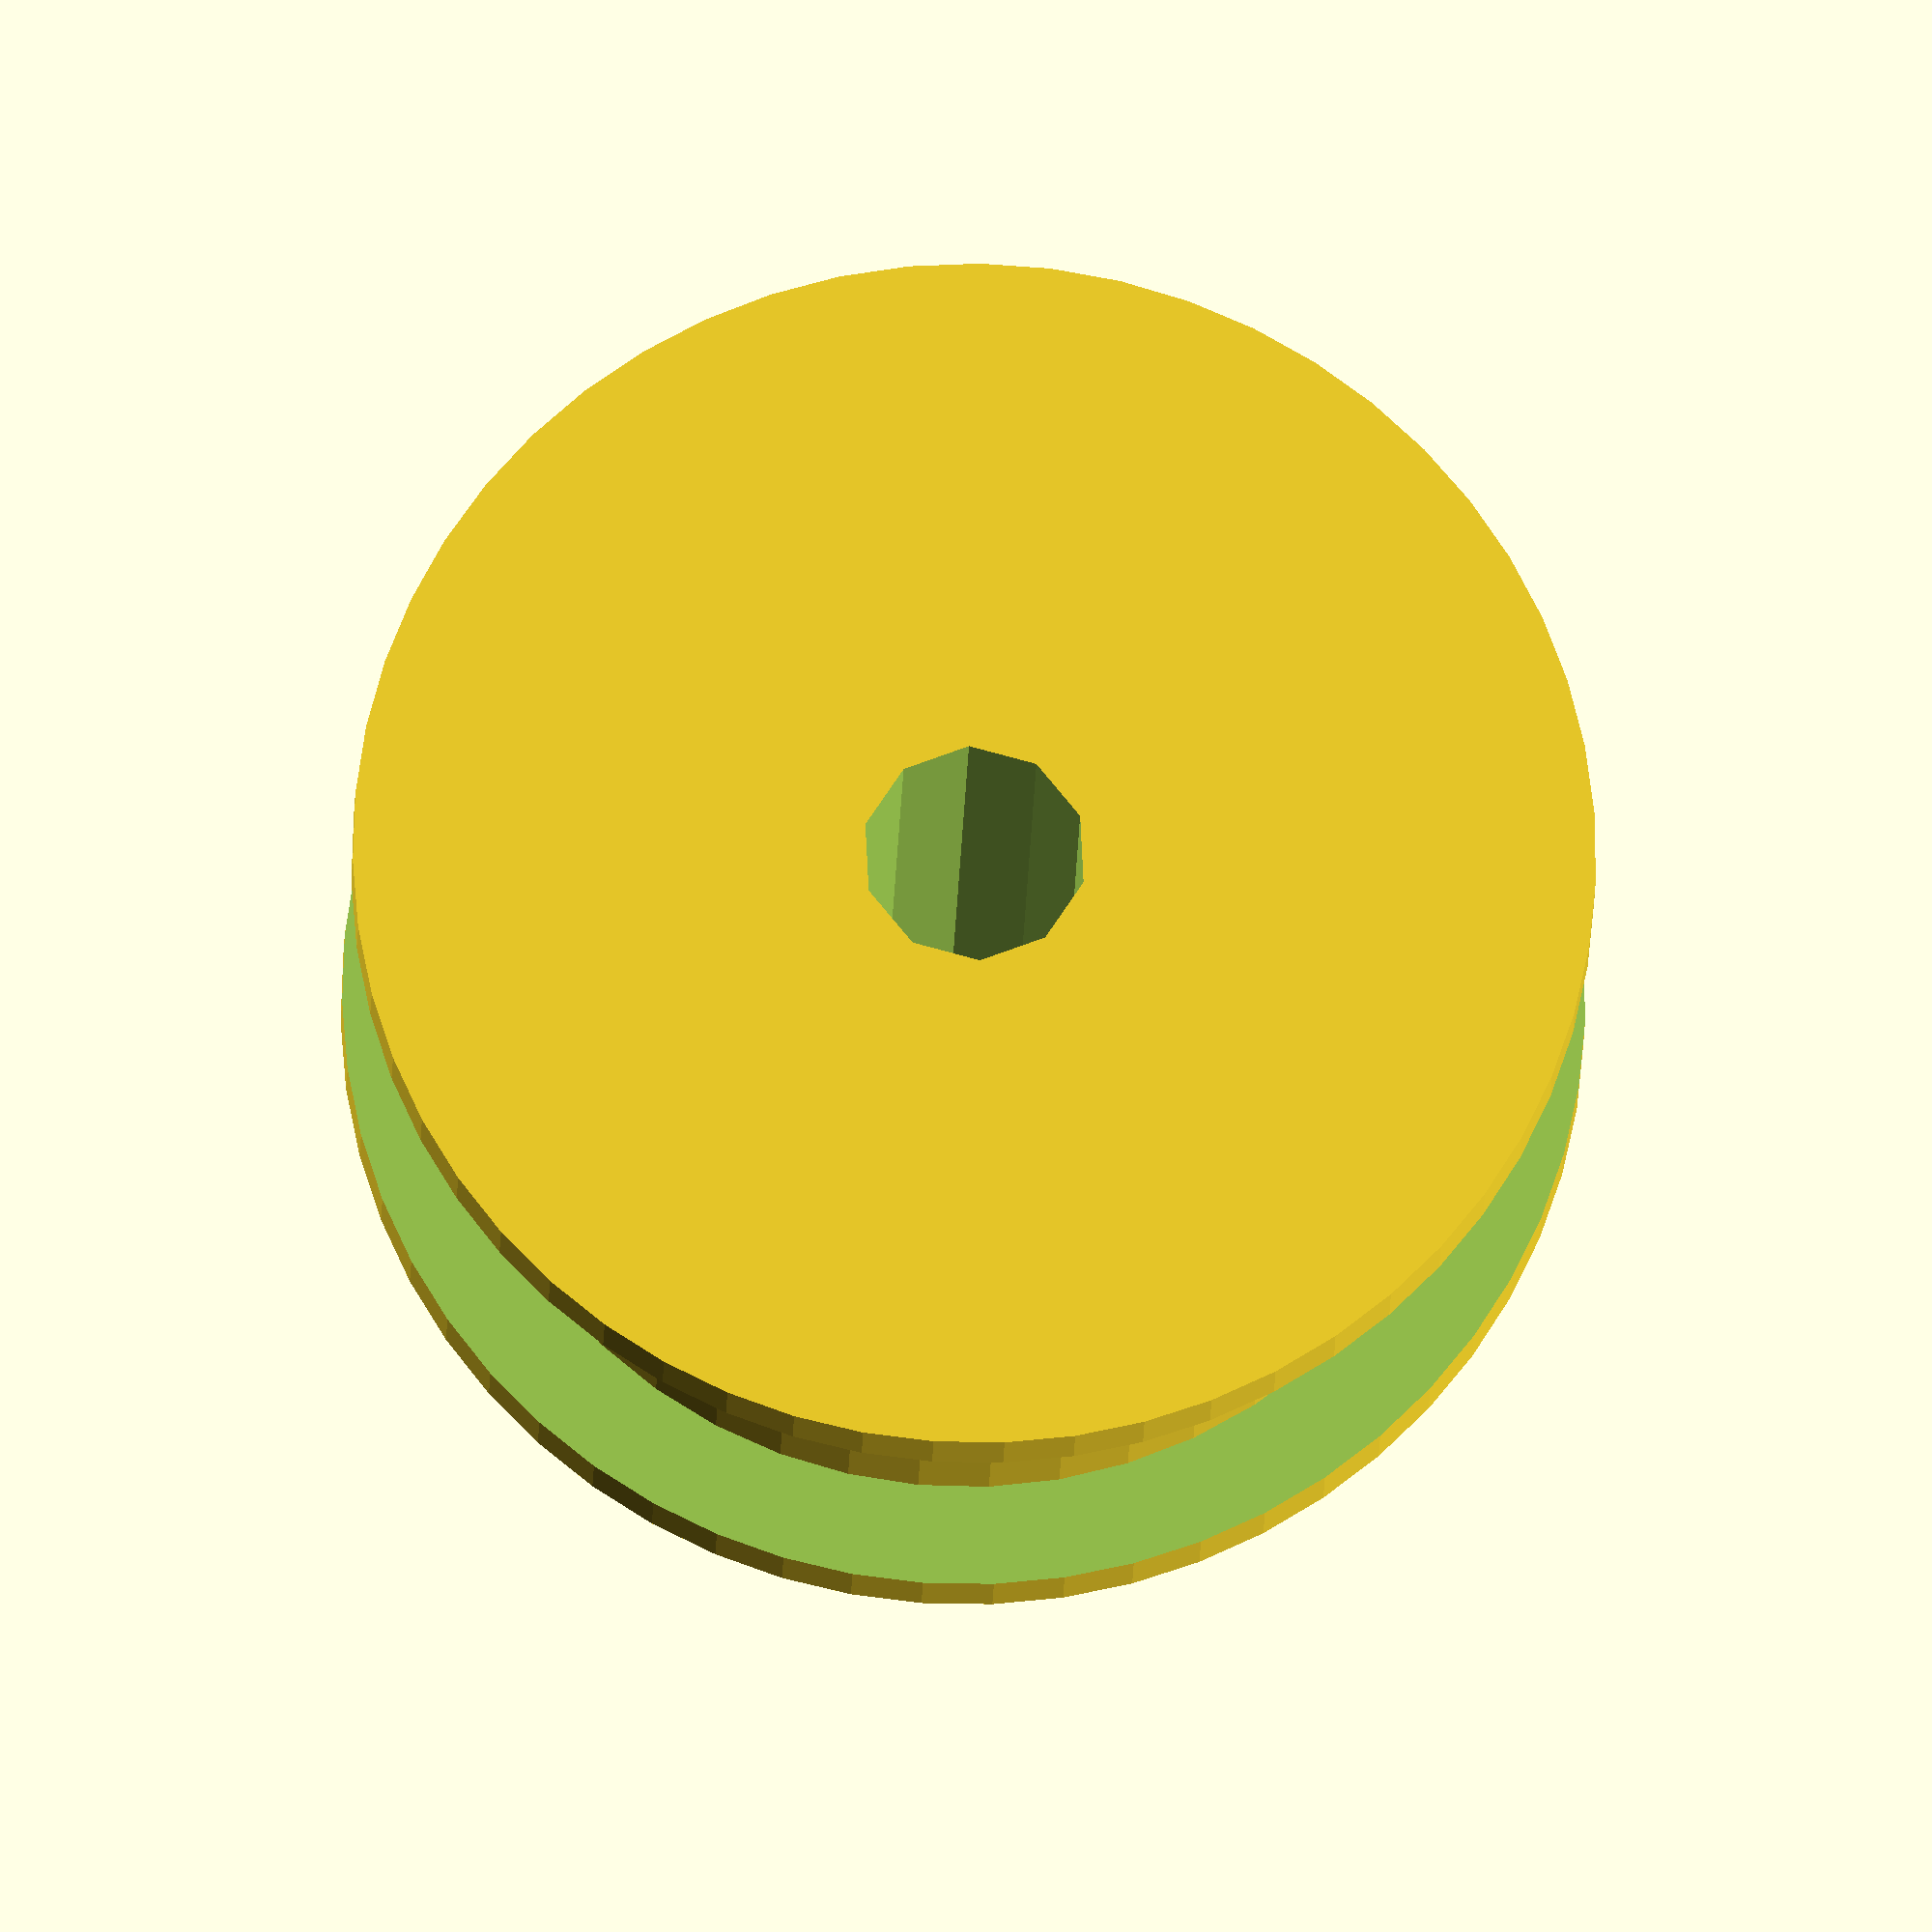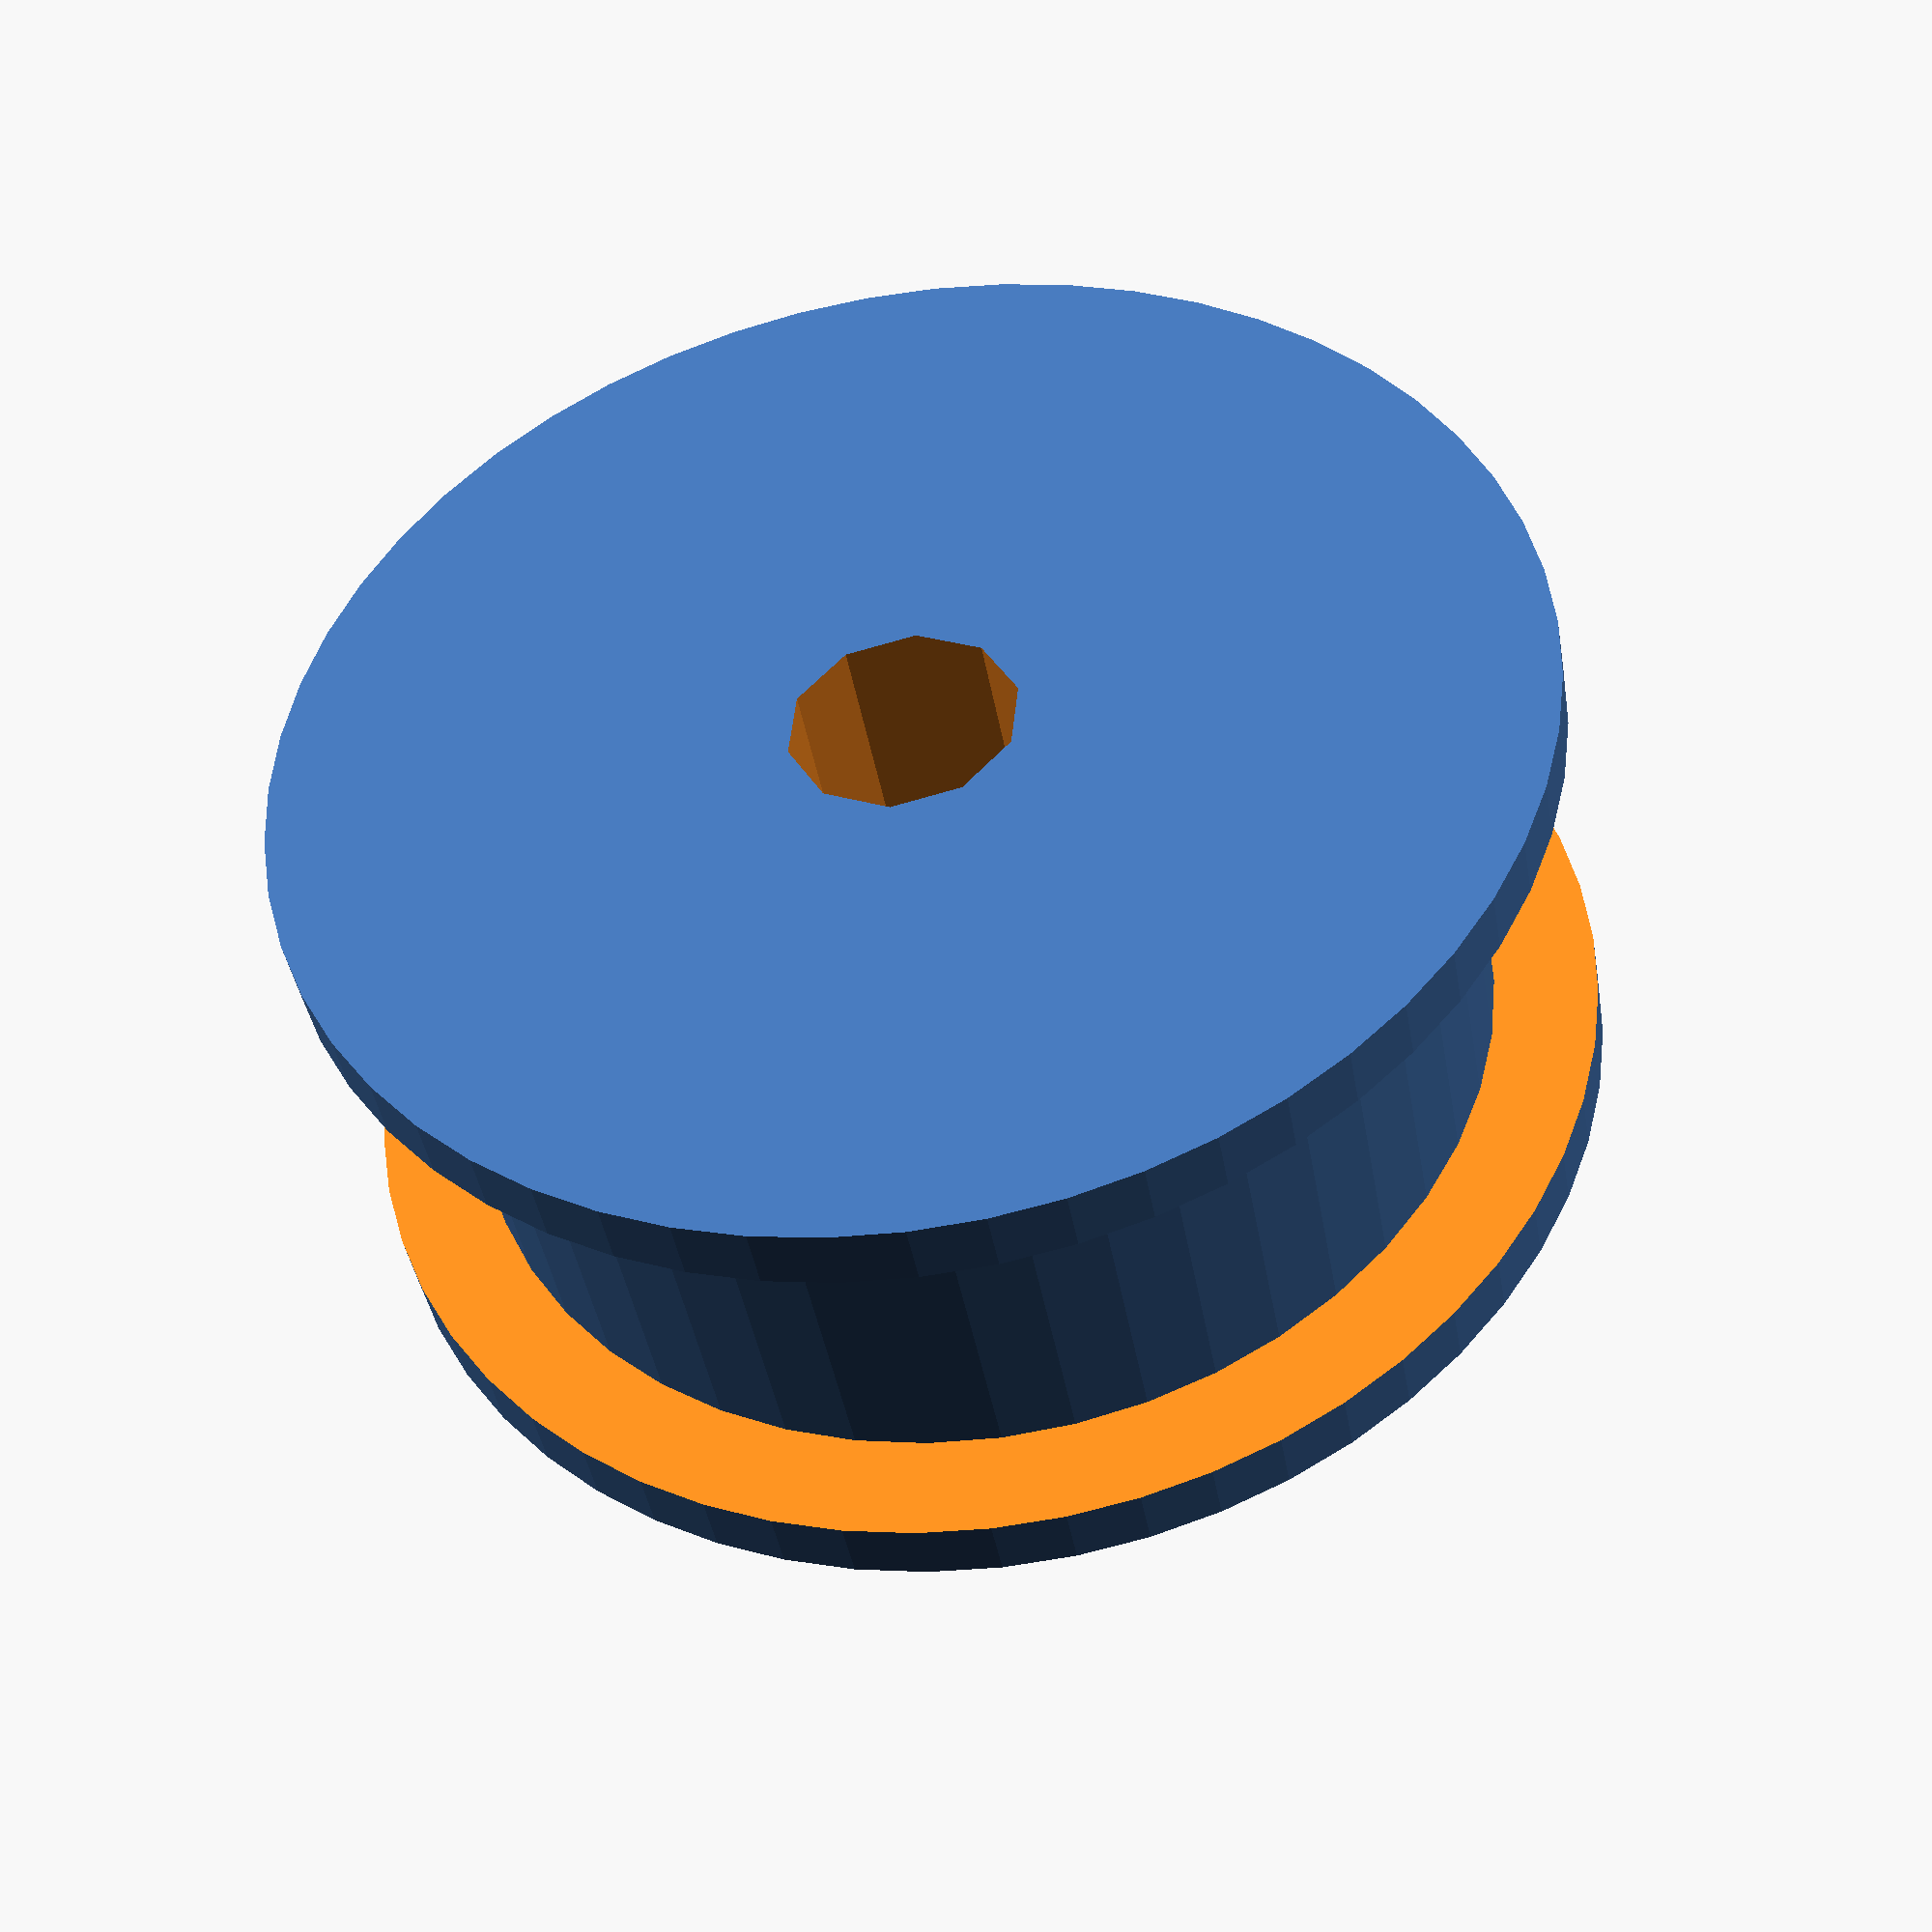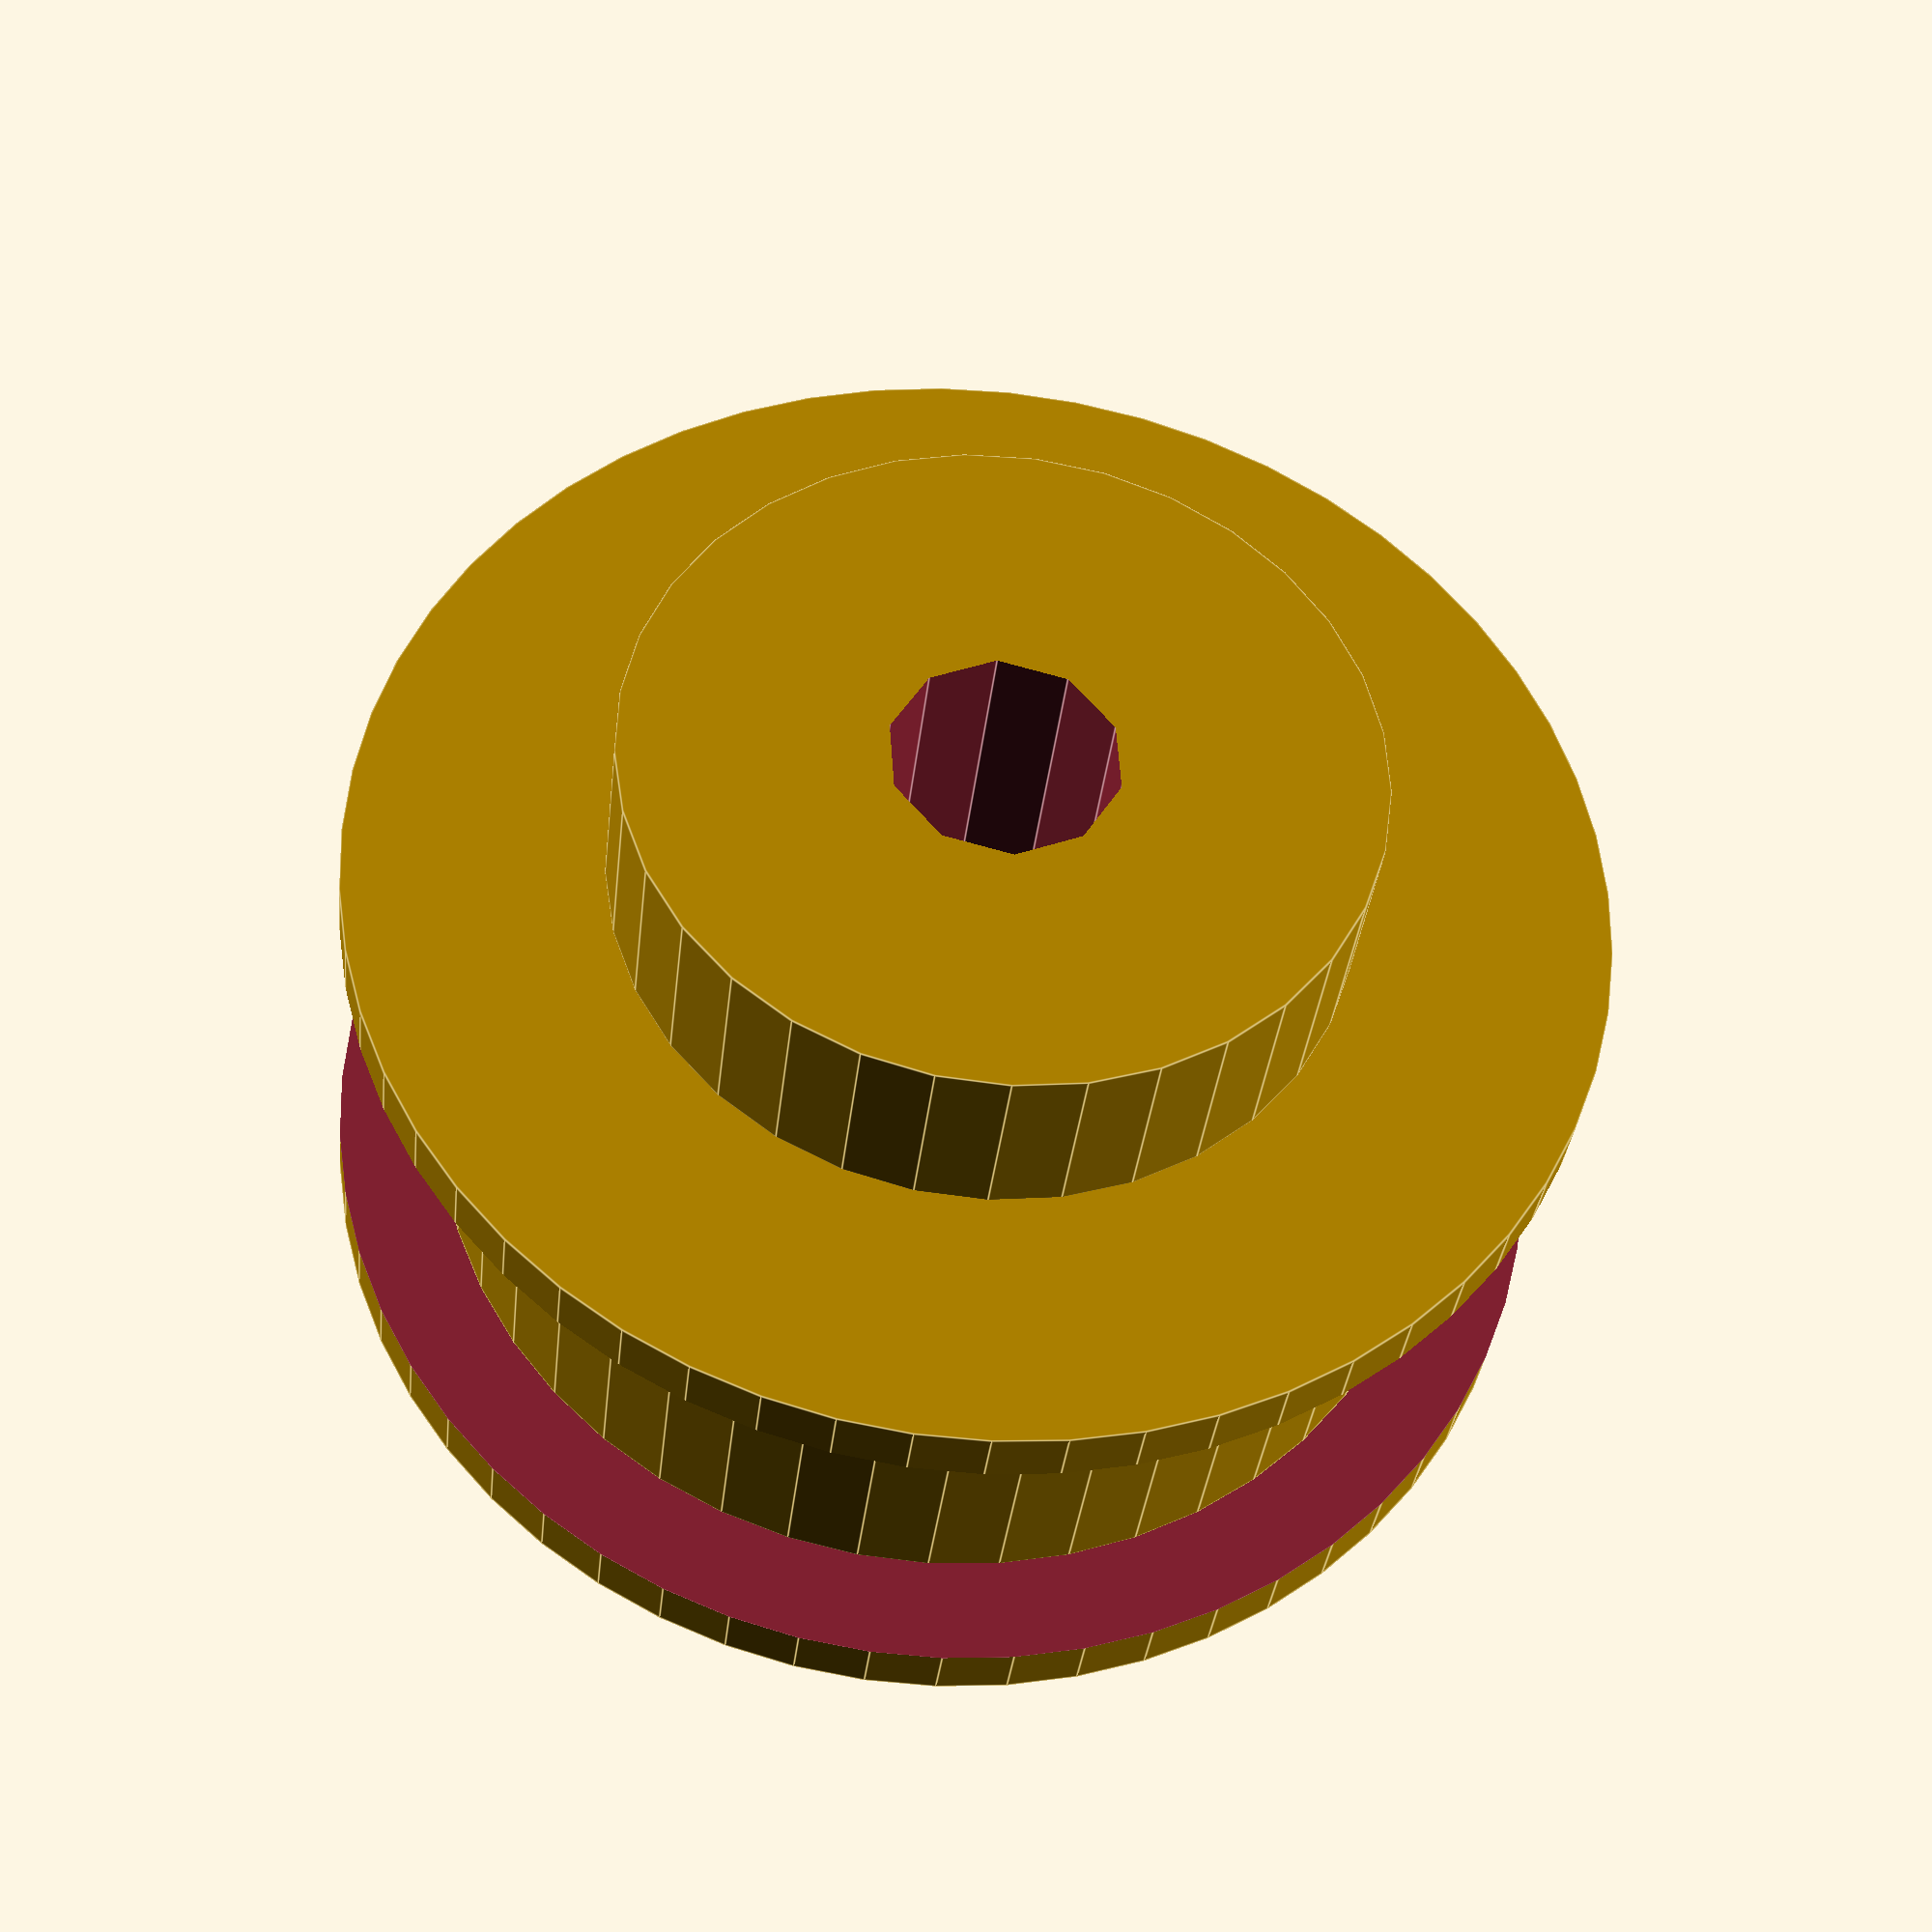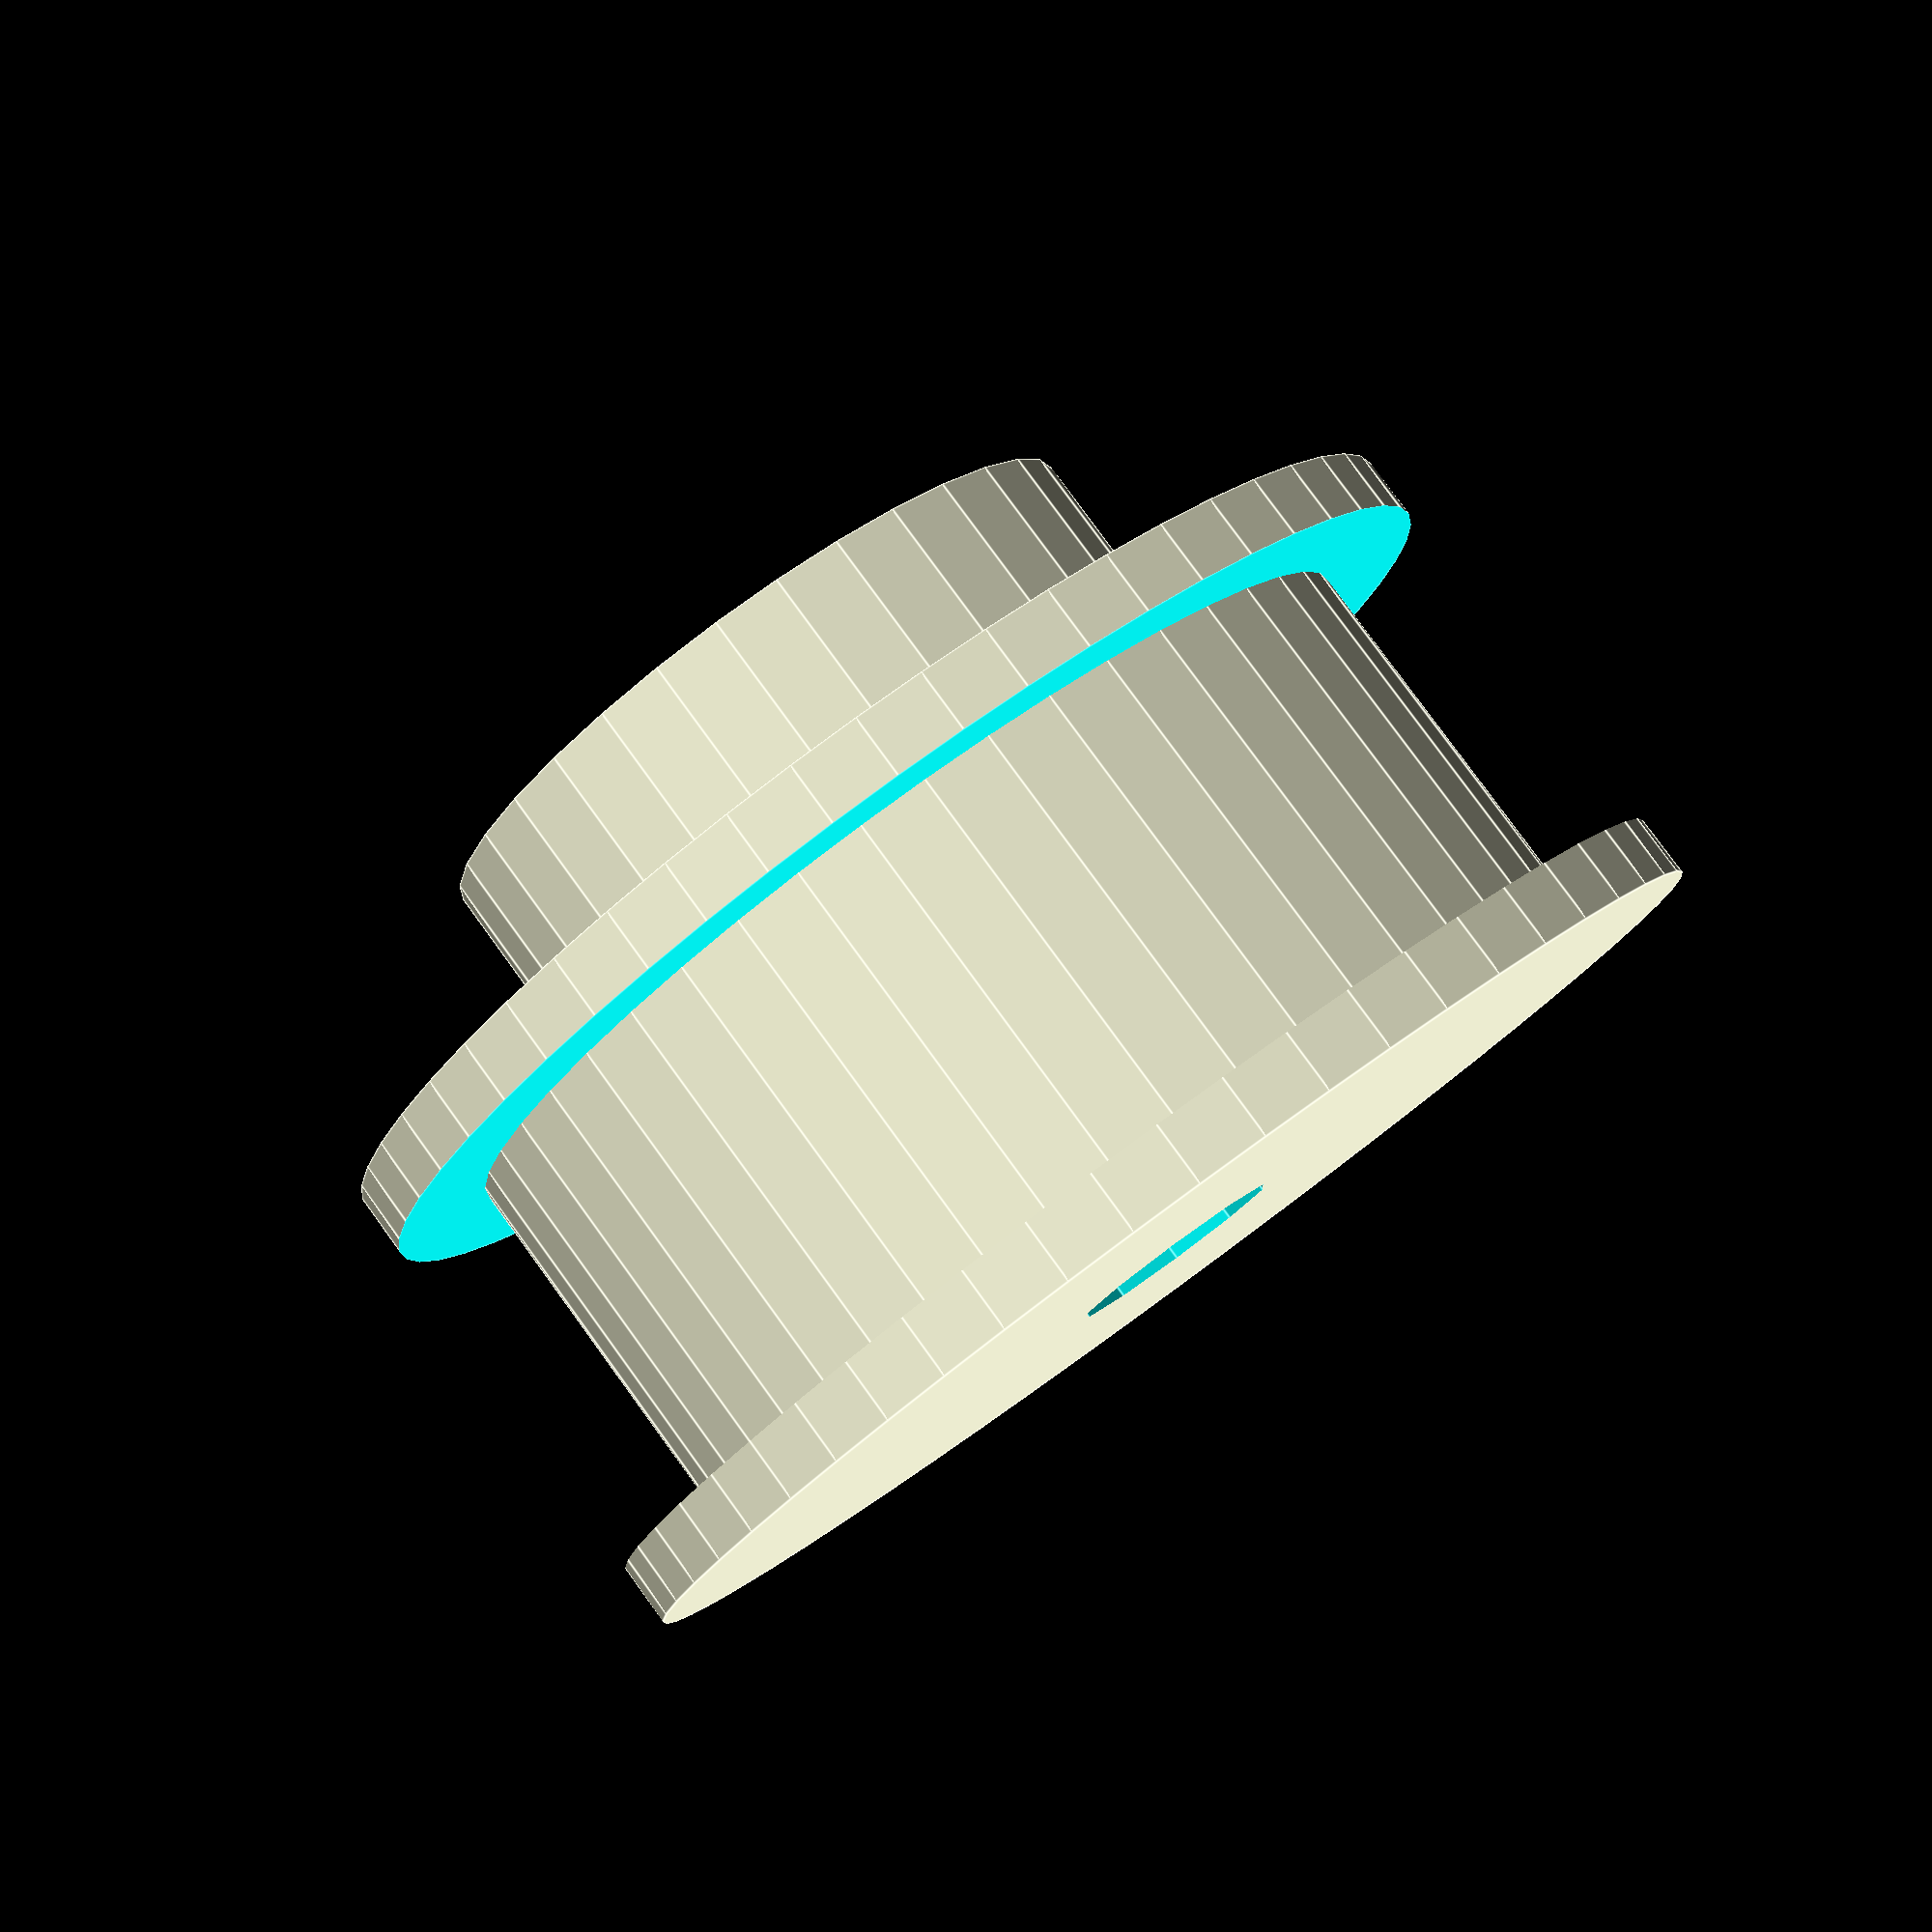
<openscad>


// Metal pulleys:
// * bore: 0.25"/6.35mm
// * outer diameter 1.375"/34.925mm
// * pitch diameter 1.146"/29.1084mm
// * outer width 0.5625"/14.2875mm
// * extruded disc on side:
// ** outer diameter: 0.8125"/20.6375mm
// ** extrusion length: 0.21875"/5.55625
// * inner width: 0.422"/10.7188mm

overlap = 0.05;

// centered with collar facing in -Y direction and origin at
// point where collar and pulley meet
module metal_pulley() {
    $fa = 6;
    bore_dia = 6.35;
    outer_dia = 34.925;
    pitch_dia = 29.1084;
    outer_w = 14.2875;
    inner_w = 10.7188;
    collar_dia = 20.6375;
    collar_w = 5.55625;
    total_w = collar_w + outer_w;
    difference() {
	union() {
	    // pulley body
	    rotate([-90,0,0]) cylinder(d=outer_dia,h=outer_w);
	    // collar
	    translate([0,overlap,0]) rotate([90,0,0])
	    cylinder(d=collar_dia,h=collar_w+overlap);
	}
	// slot for belt
	difference() {
	    translate([0,(outer_w-inner_w)/2,0])
	    rotate([-90,0,0])
	    cylinder(d=outer_dia+overlap,h=inner_w);
	    translate([0,(outer_w-inner_w)/2 - overlap,0])
	    rotate([-90,0,0])
	    cylinder(d=pitch_dia+overlap,h=inner_w+overlap*2);
	    
	}
	rotate([90,0,0]) cylinder(d=bore_dia,h=2*total_w,center=true);
    }    

	
}

metal_pulley();
</openscad>
<views>
elev=314.8 azim=26.3 roll=86.9 proj=o view=wireframe
elev=10.8 azim=59.4 roll=101.3 proj=p view=wireframe
elev=294.6 azim=191.2 roll=302.6 proj=p view=edges
elev=17.5 azim=216.9 roll=168.6 proj=p view=edges
</views>
